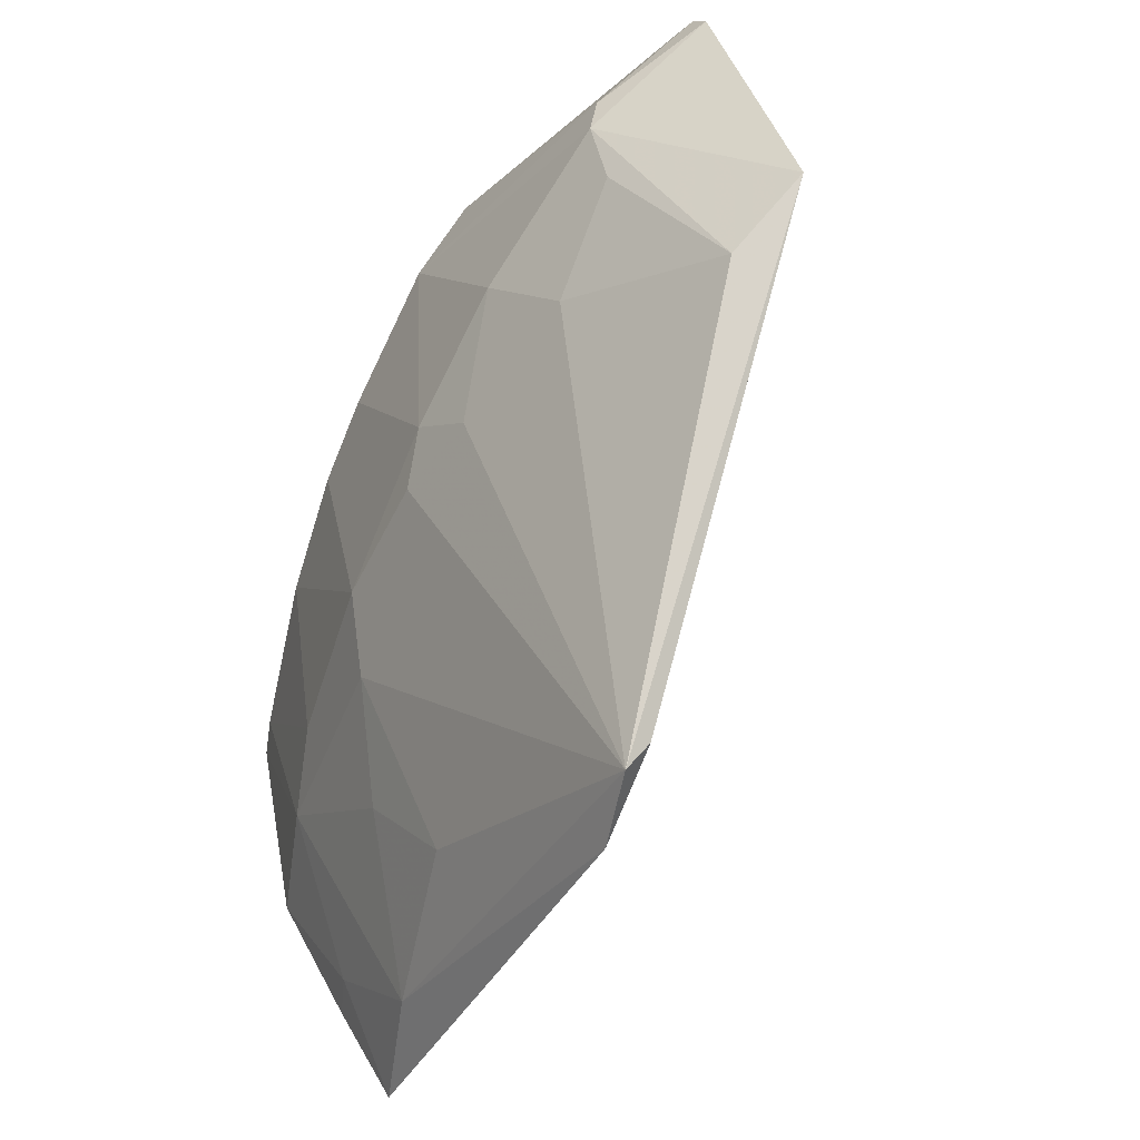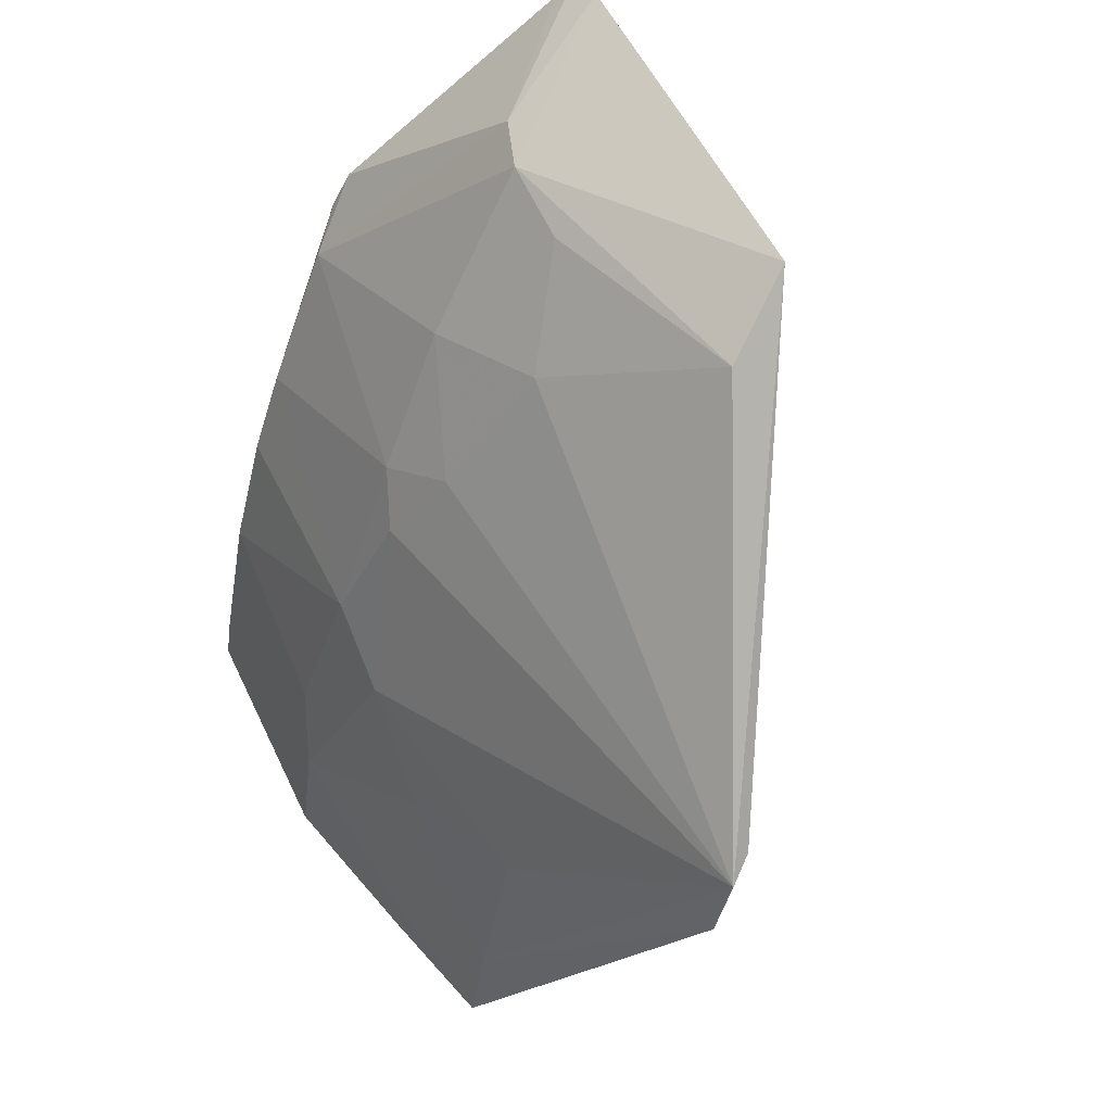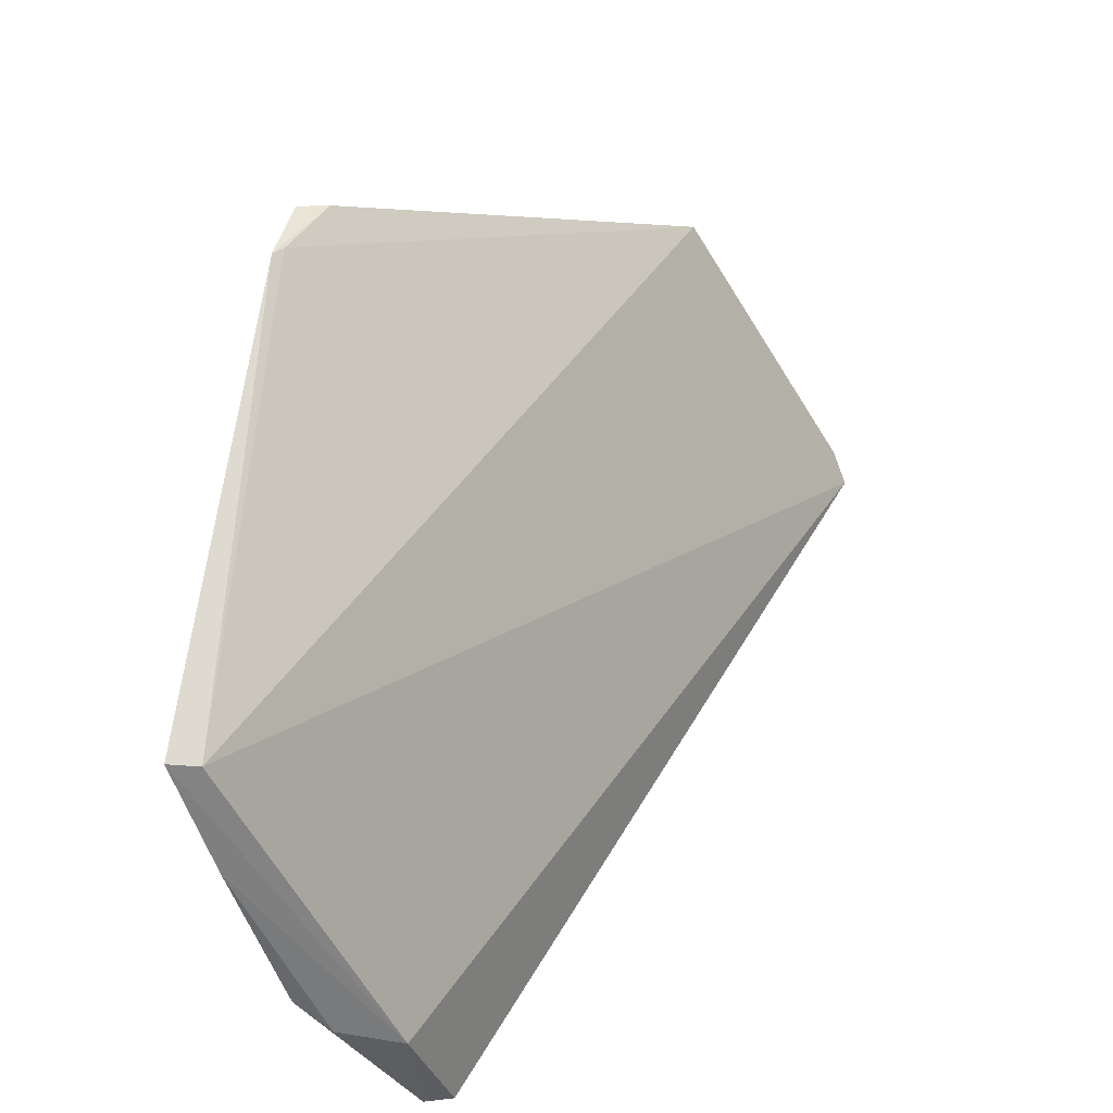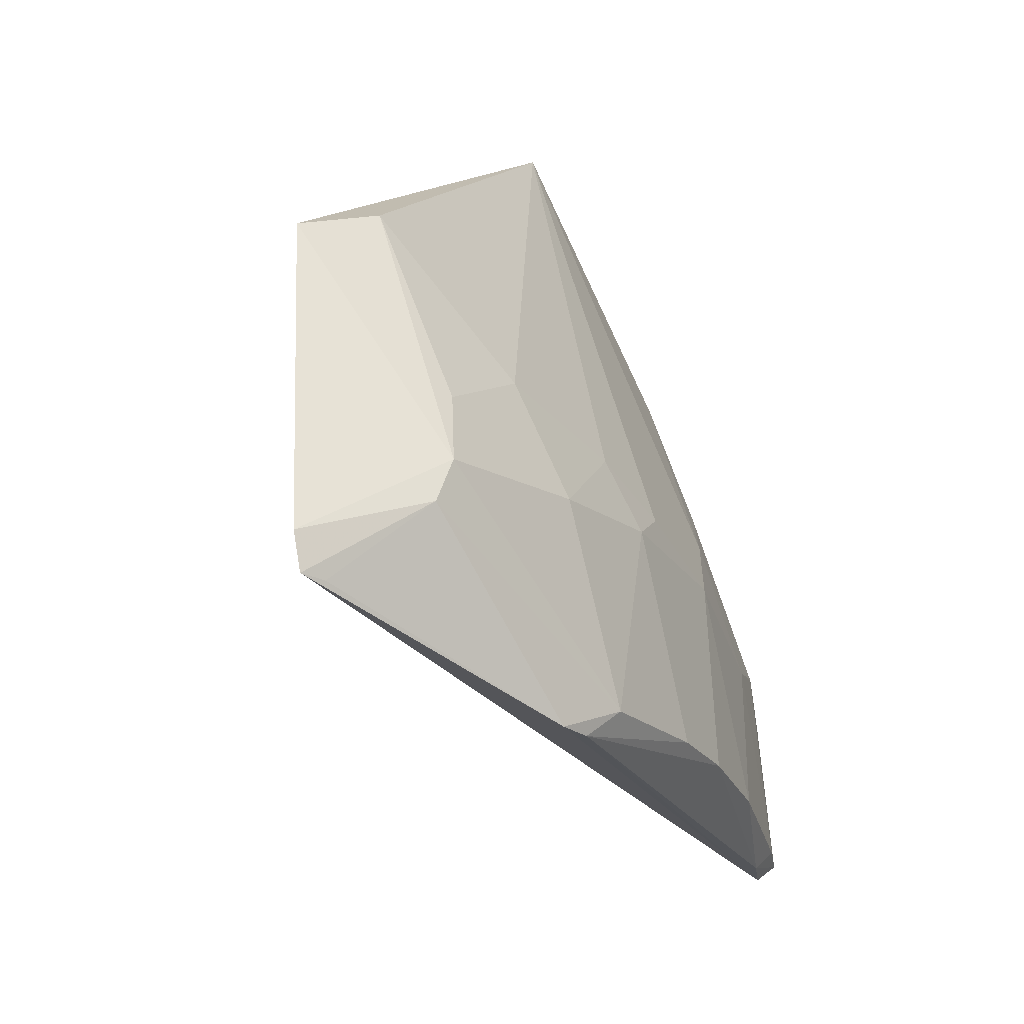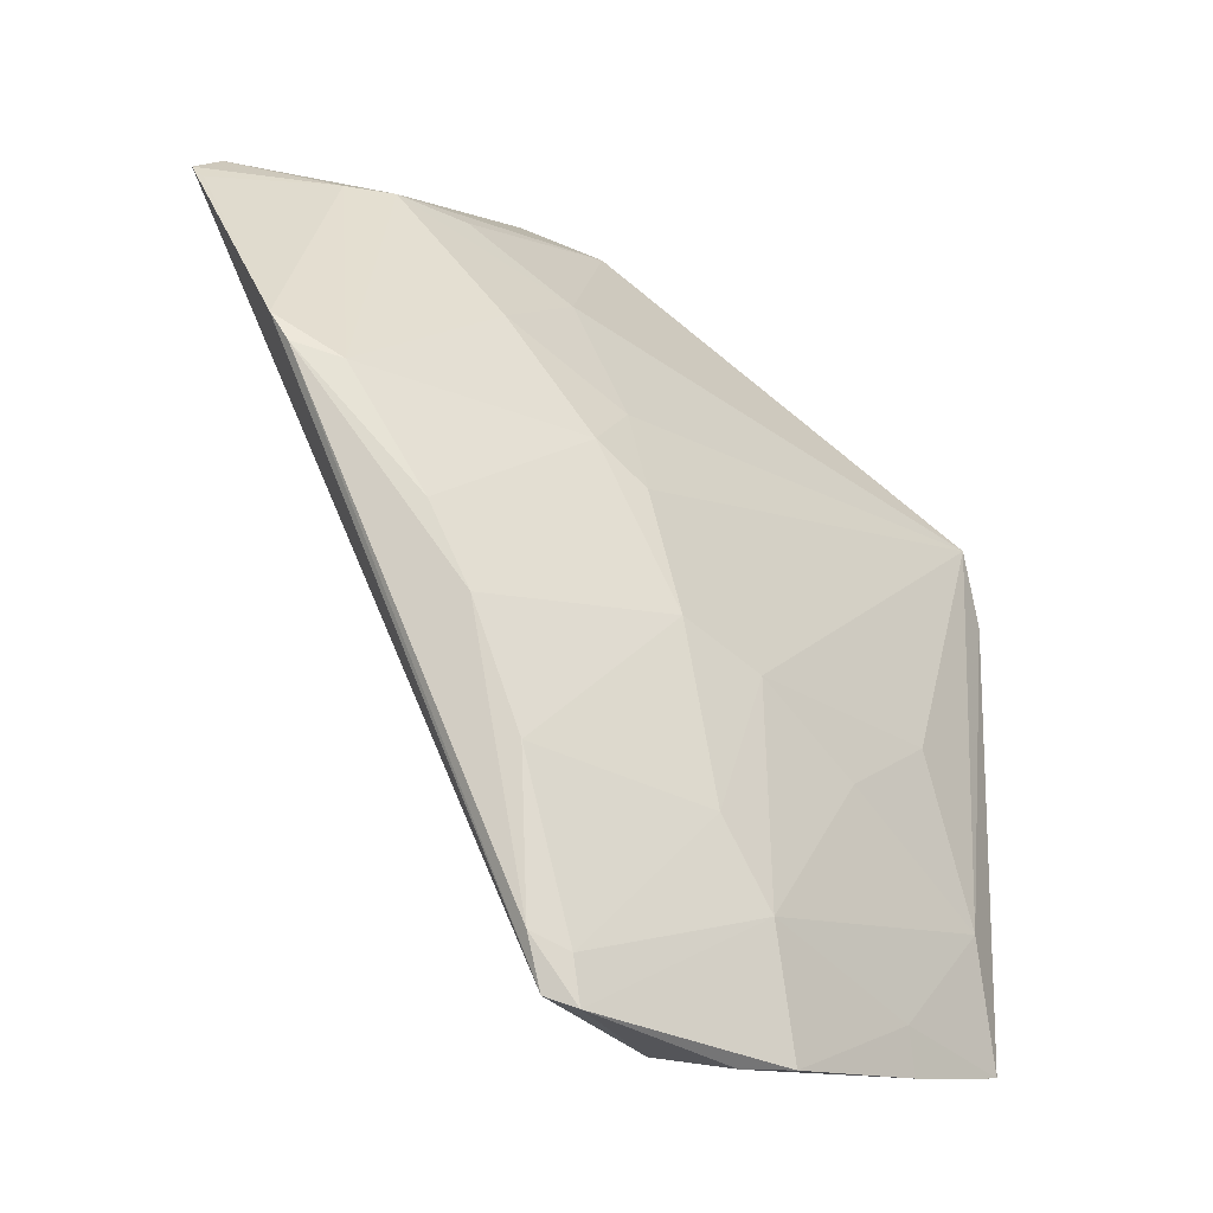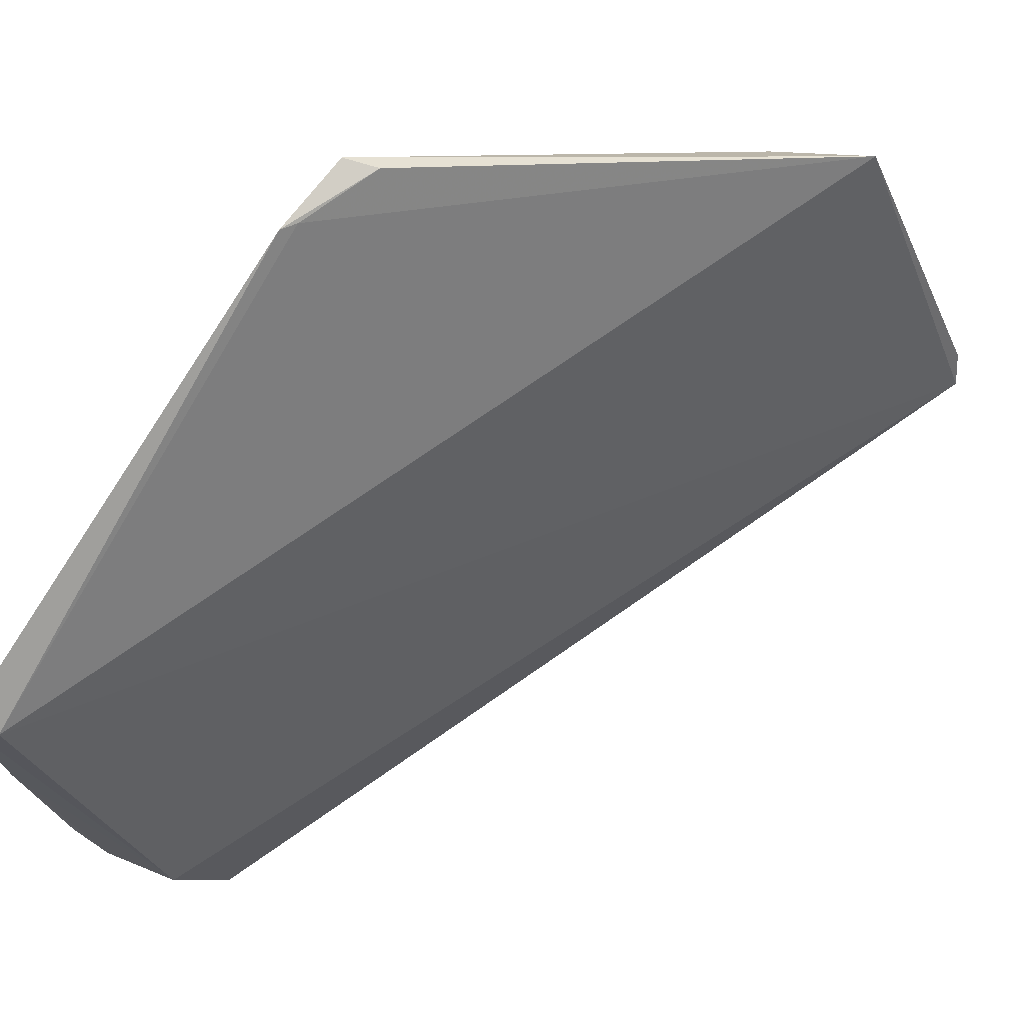
<metadata>
{"format":"obj","ext":"obj","renderer":"f3d","projection":"perspective","resolution":1024,"background":"white","views":[{"elev":36.2,"azim":-36.3,"up":"+Y"},{"elev":62.0,"azim":-52.2,"up":"+Y"},{"elev":-54.0,"azim":6.2,"up":"+Y"},{"elev":55.5,"azim":153.2,"up":"+Y"},{"elev":-11.7,"azim":-151.6,"up":"+Y"},{"elev":70.4,"azim":26.6,"up":"+Z"}]}
</metadata>
<code>
v -0.03799 0.02244 0.08529
v -0.02184 0.03214 0.06635
v -0.02772 0.03099 0.06869
v -0.02873 0.02442 0.06185
v -0.03749 0.005163 0.06603
v -0.02657 0.03108 0.06752
v -0.03564 0.02117 0.06972
v -0.02676 0.0329 0.07761
v -0.03665 0.006526 0.062
v -0.02217 0.03264 0.06745
v -0.028 0.02538 0.06199
v -0.03902 0.02216 0.08553
v -0.03024 0.02383 0.06243
v -0.04153 0.005116 0.07755
v -0.02247 0.03165 0.0661
v -0.03166 0.02794 0.07249
v -0.0316 0.02657 0.06857
v -0.03585 0.01299 0.06236
v -0.03922 0.01997 0.0853
v -0.04056 0.004855 0.06849
v -0.02966 0.0314 0.07801
v -0.0345 0.02256 0.06874
v -0.03429 0.01697 0.06237
v -0.03632 0.008156 0.06185
v -0.03955 0.01953 0.08539
v -0.03759 0.006186 0.06231
v -0.04167 0.004781 0.07382
v -0.03726 0.01718 0.06864
v -0.0288 0.03063 0.07103
v -0.0343 0.02384 0.07103
v -0.03291 0.01965 0.06242
v -0.03956 0.004853 0.06711
v -0.03992 0.008848 0.06858
v -0.03736 0.007575 0.06235
v -0.04249 0.004891 0.07794
v -0.03879 0.01158 0.06773
v -0.0415 0.006229 0.07381
v -0.04039 0.01455 0.0781
v -0.04189 0.008996 0.07809
v -0.03851 0.01577 0.07102
v -0.04001 0.01298 0.07384
f 9 2 5
f 10 6 3
f 10 2 6
f 10 8 2
f 10 3 8
f 11 9 4
f 11 2 9
f 12 1 8
f 13 11 4
f 13 3 6
f 13 6 11
f 14 5 2
f 14 2 8
f 15 11 6
f 15 6 2
f 15 2 11
f 17 3 13
f 17 16 3
f 19 14 8
f 19 8 1
f 21 16 12
f 21 12 8
f 21 8 3
f 22 17 13
f 24 4 9
f 24 23 4
f 24 18 23
f 25 19 1
f 25 1 12
f 25 14 19
f 26 9 5
f 26 24 9
f 28 23 18
f 28 7 22
f 29 21 3
f 29 3 16
f 29 16 21
f 30 22 7
f 30 7 12
f 30 12 16
f 30 16 17
f 30 17 22
f 31 13 4
f 31 4 23
f 31 22 13
f 31 28 22
f 31 23 28
f 32 26 5
f 32 20 26
f 32 27 20
f 32 5 27
f 33 26 20
f 34 18 24
f 34 24 26
f 34 26 33
f 35 27 5
f 35 5 14
f 35 14 25
f 36 28 18
f 36 34 33
f 36 18 34
f 37 33 20
f 37 20 27
f 37 27 35
f 39 35 25
f 39 25 12
f 39 12 38
f 39 37 35
f 39 33 37
f 40 36 33
f 40 28 36
f 40 38 12
f 40 12 7
f 40 7 28
f 41 39 38
f 41 33 39
f 41 40 33
f 41 38 40

</code>
